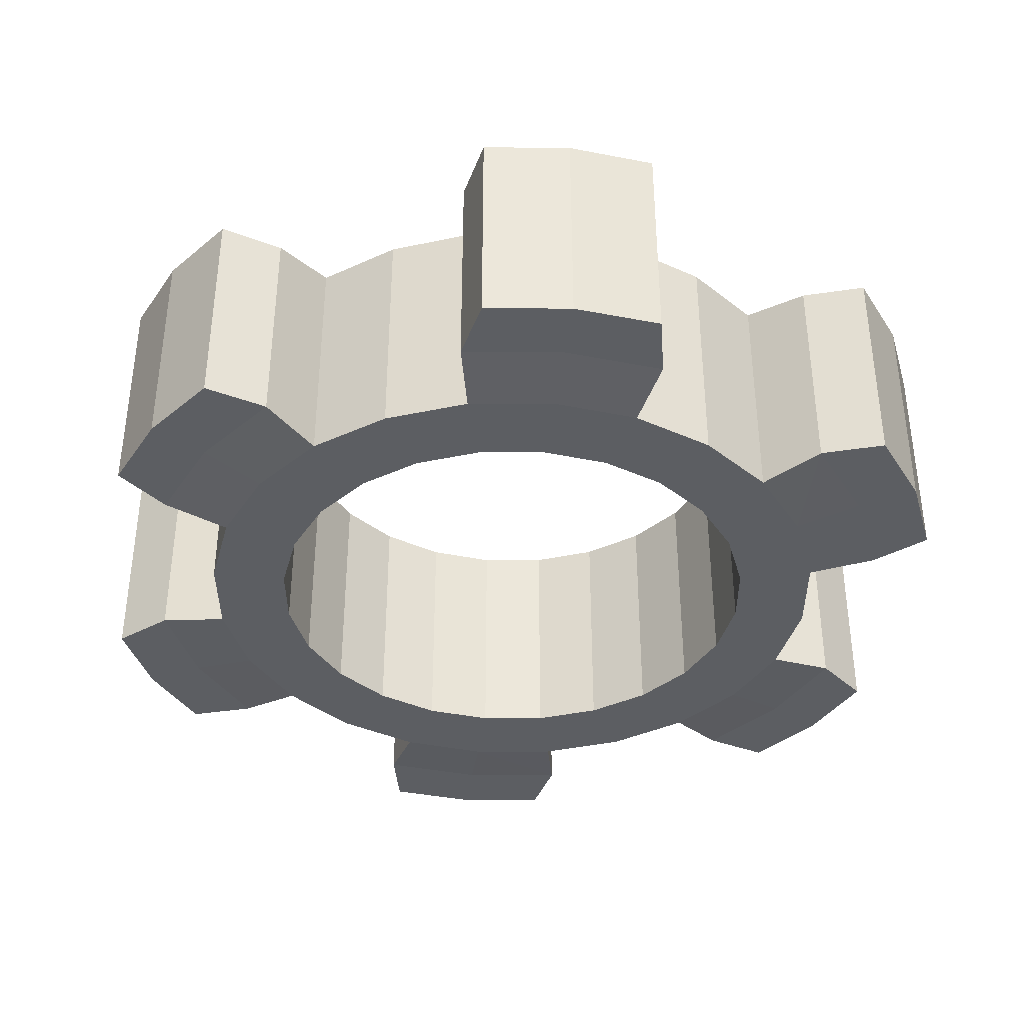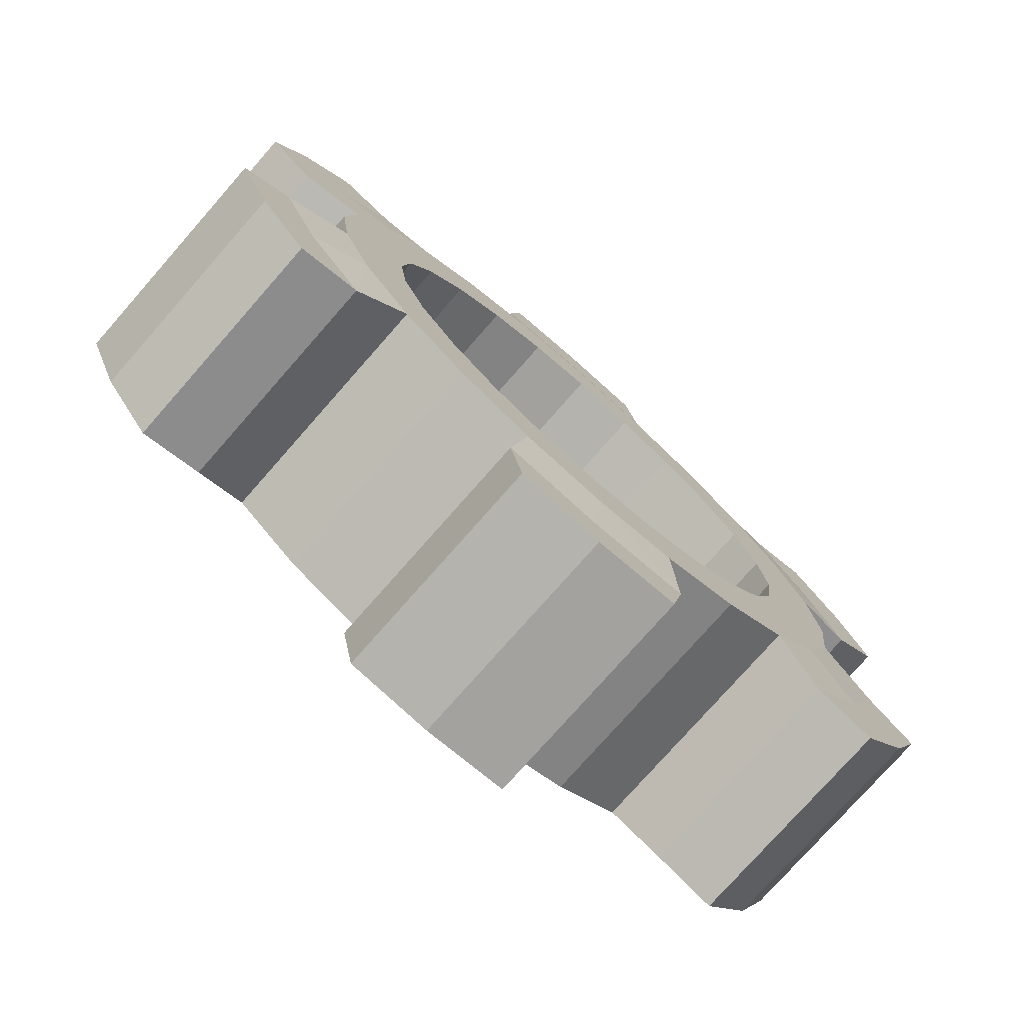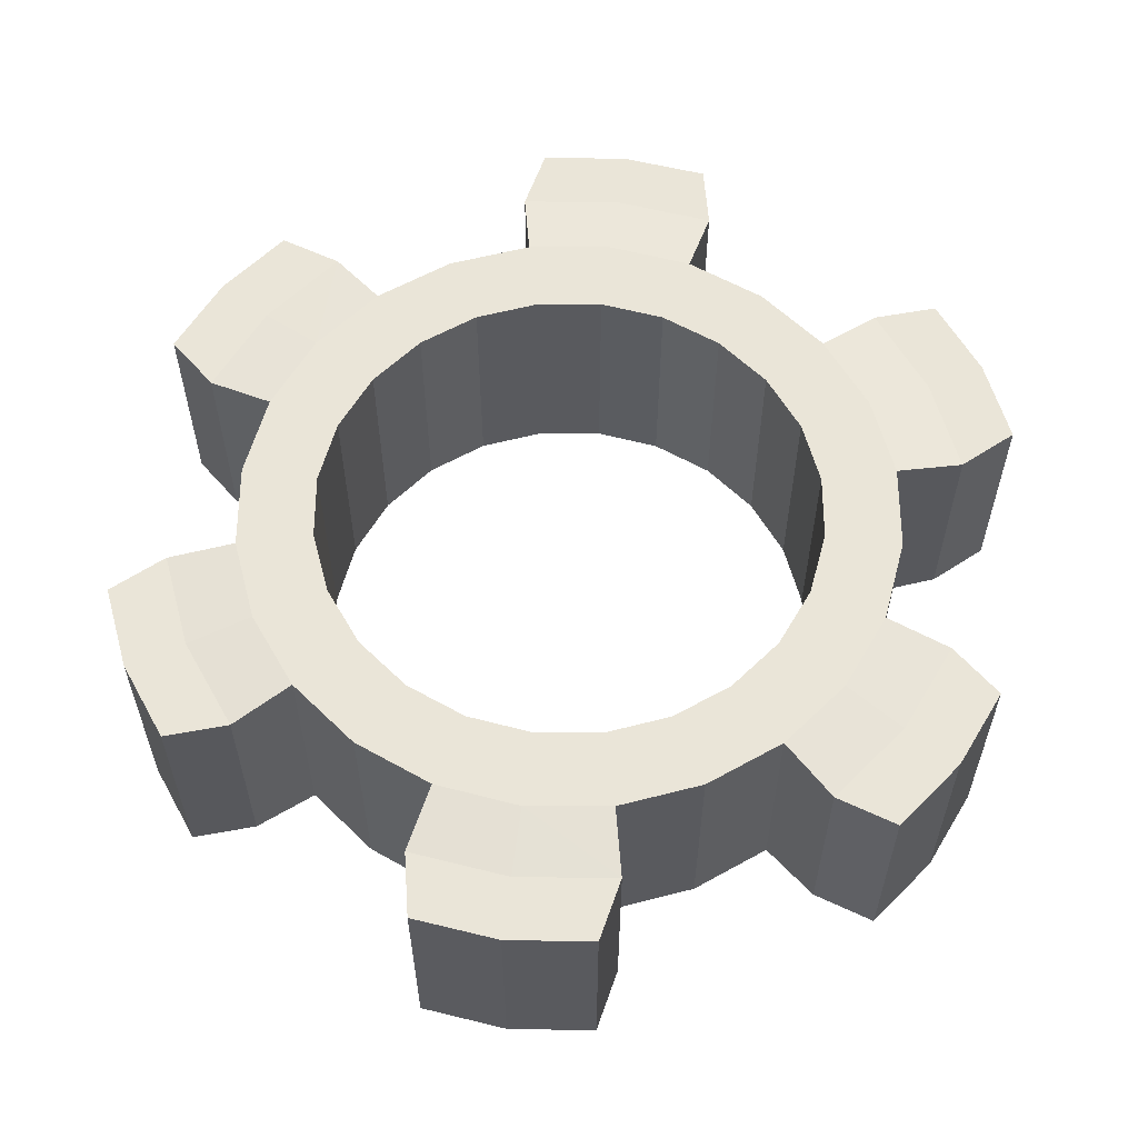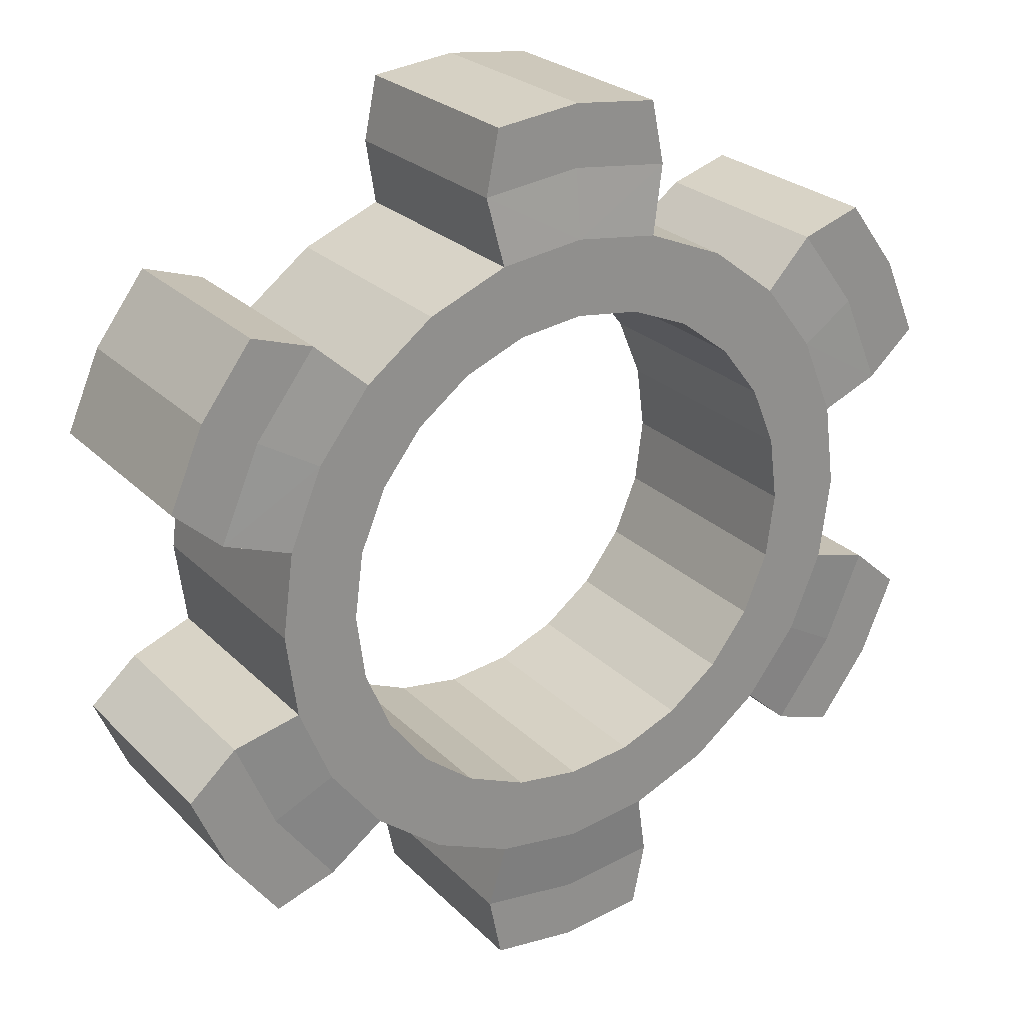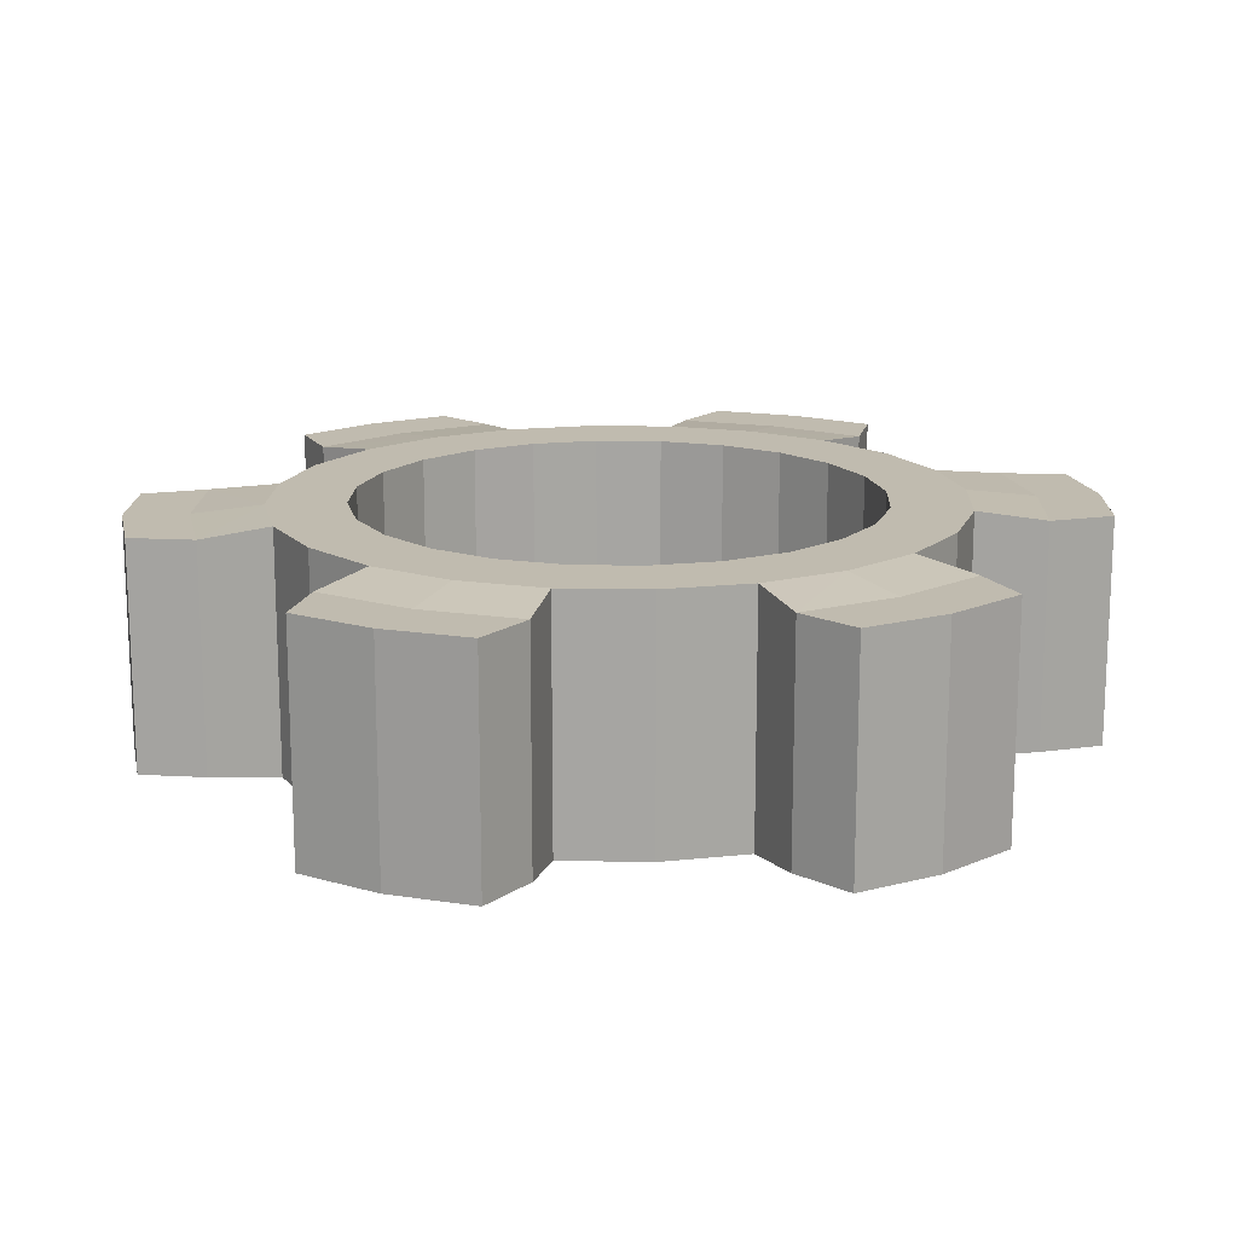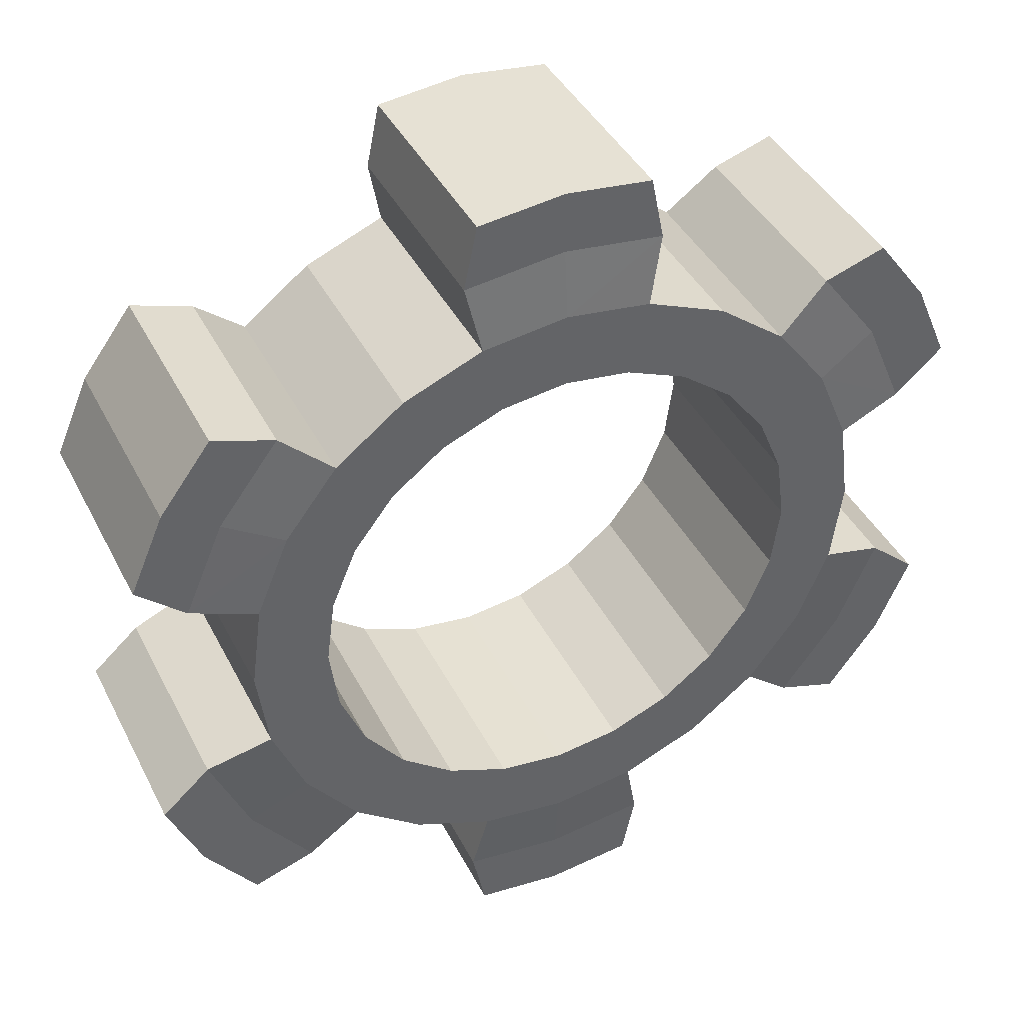
<metadata>
{"format":"obj","ext":"obj","renderer":"f3d","projection":"perspective","resolution":1024,"background":"white","views":[{"elev":-38.0,"azim":-67.3,"up":"+Z"},{"elev":-76.6,"azim":-41.3,"up":"+Y"},{"elev":58.7,"azim":7.6,"up":"+Z"},{"elev":25.0,"azim":147.0,"up":"+Y"},{"elev":15.9,"azim":24.7,"up":"+Z"},{"elev":41.1,"azim":-25.2,"up":"+Y"}]}
</metadata>
<code>
o Gear_S
v 0.9601 0.000111 -0.45
v 0.9275 0.2486 -0.45
v 0.8316 0.4801 -0.45
v 0.679 0.679 -0.45
v 1.25 8.5e-05 -0.45
v 1.208 0.3236 -0.45
v 1.083 0.6251 -0.45
v 0.8841 0.884 -0.45
v 1.455 0.4038 -0.4221
v 1.306 0.7541 -0.4221
v 1.077 1.059 -0.4221
v 1.64 0.5682 -0.4221
v 1.509 0.8713 -0.4221
v 1.312 1.136 -0.4221
v 0.9601 0.000111 0.45
v 0.9275 0.2486 0.45
v 0.8316 0.4801 0.45
v 0.679 0.679 0.45
v 1.25 8.5e-05 0.45
v 1.208 0.3236 0.45
v 1.083 0.6251 0.45
v 0.8841 0.884 0.45
v 1.455 0.4038 0.4221
v 1.306 0.7541 0.4221
v 1.077 1.059 0.4221
v 1.64 0.5682 0.4221
v 1.509 0.8713 0.4221
v 1.312 1.136 0.4221
v 0.4802 0.8315 -0.45
v 0.2487 0.9275 -0.45
v 0.000232 0.9602 -0.45
v -0.2482 0.9275 -0.45
v 0.6252 1.083 -0.45
v 0.3238 1.208 -0.45
v 0.000255 1.25 -0.45
v -0.3233 1.208 -0.45
v 0.3783 1.462 -0.4221
v 0.000277 1.508 -0.4221
v -0.3777 1.462 -0.4221
v 0.3283 1.705 -0.4221
v 0.000296 1.743 -0.4221
v -0.3278 1.705 -0.4221
v 0.4802 0.8315 0.45
v 0.2487 0.9275 0.45
v 0.000232 0.9602 0.45
v -0.2482 0.9275 0.45
v 0.6252 1.083 0.45
v 0.3238 1.208 0.45
v 0.000255 1.25 0.45
v -0.3233 1.208 0.45
v 0.3783 1.462 0.4221
v 0.000277 1.508 0.4221
v -0.3777 1.462 0.4221
v 0.3283 1.705 0.4221
v 0.000296 1.743 0.4221
v -0.3278 1.705 0.4221
v -0.4798 0.8316 -0.45
v -0.6786 0.6791 -0.45
v -0.8312 0.4803 -0.45
v -0.9271 0.2487 -0.45
v -0.6248 1.083 -0.45
v -0.8837 0.8841 -0.45
v -1.082 0.6253 -0.45
v -1.207 0.3238 -0.45
v -1.079 1.056 -0.4221
v -1.308 0.7516 -0.4221
v -1.457 0.4013 -0.4221
v -1.314 1.134 -0.4221
v -1.511 0.8689 -0.4221
v -1.642 0.5658 -0.4221
v -0.4798 0.8316 0.45
v -0.6786 0.6791 0.45
v -0.8312 0.4803 0.45
v -0.9271 0.2487 0.45
v -0.6248 1.083 0.45
v -0.8837 0.8841 0.45
v -1.082 0.6253 0.45
v -1.207 0.3238 0.45
v -1.079 1.056 0.4221
v -1.308 0.7516 0.4221
v -1.457 0.4013 0.4221
v -1.314 1.134 0.4221
v -1.511 0.8689 0.4221
v -1.642 0.5658 0.4221
v -0.9599 0.000275 -0.45
v -0.9272 -0.2482 -0.45
v -0.8313 -0.4797 -0.45
v -0.6787 -0.6786 -0.45
v -1.25 0.000297 -0.45
v -1.207 -0.3232 -0.45
v -1.082 -0.6247 -0.45
v -0.8838 -0.8836 -0.45
v -1.455 -0.4034 -0.4221
v -1.306 -0.7537 -0.4221
v -1.077 -1.058 -0.4221
v -1.64 -0.5678 -0.4221
v -1.509 -0.8709 -0.4221
v -1.312 -1.136 -0.4221
v -0.9599 0.000275 0.45
v -0.9272 -0.2482 0.45
v -0.8313 -0.4797 0.45
v -0.6787 -0.6786 0.45
v -1.25 0.000297 0.45
v -1.207 -0.3232 0.45
v -1.082 -0.6247 0.45
v -0.8838 -0.8836 0.45
v -1.455 -0.4034 0.4221
v -1.306 -0.7537 0.4221
v -1.077 -1.058 0.4221
v -1.64 -0.5678 0.4221
v -1.509 -0.8709 0.4221
v -1.312 -1.136 0.4221
v -0.4799 -0.8312 -0.45
v -0.2484 -0.9271 -0.45
v 6.4e-05 -0.9598 -0.45
v 0.2485 -0.9271 -0.45
v -0.6249 -1.082 -0.45
v -0.3235 -1.207 -0.45
v 4.1e-05 -1.25 -0.45
v 0.3236 -1.207 -0.45
v -0.378 -1.462 -0.4221
v 2e-05 -1.508 -0.4221
v 0.378 -1.462 -0.4221
v -0.3281 -1.704 -0.4221
v 0 -1.742 -0.4221
v 0.3281 -1.704 -0.4221
v -0.4799 -0.8312 0.45
v -0.2484 -0.9271 0.45
v 6.4e-05 -0.9598 0.45
v 0.2485 -0.9271 0.45
v -0.6249 -1.082 0.45
v -0.3235 -1.207 0.45
v 4.1e-05 -1.25 0.45
v 0.3236 -1.207 0.45
v -0.378 -1.462 0.4221
v 2e-05 -1.508 0.4221
v 0.378 -1.462 0.4221
v -0.3281 -1.704 0.4221
v 0 -1.742 0.4221
v 0.3281 -1.704 0.4221
v 0.4801 -0.8312 -0.45
v 0.6789 -0.6787 -0.45
v 0.8315 -0.4799 -0.45
v 0.9274 -0.2484 -0.45
v 0.6251 -1.082 -0.45
v 0.884 -0.8838 -0.45
v 1.083 -0.6249 -0.45
v 1.208 -0.3234 -0.45
v 1.077 -1.058 -0.4221
v 1.306 -0.7539 -0.4221
v 1.455 -0.4036 -0.4221
v 1.312 -1.136 -0.4221
v 1.509 -0.8712 -0.4221
v 1.64 -0.5681 -0.4221
v 0.4801 -0.8312 0.45
v 0.6789 -0.6787 0.45
v 0.8315 -0.4799 0.45
v 0.9274 -0.2484 0.45
v 0.6251 -1.082 0.45
v 0.884 -0.8838 0.45
v 1.083 -0.6249 0.45
v 1.208 -0.3234 0.45
v 1.077 -1.058 0.4221
v 1.306 -0.7539 0.4221
v 1.455 -0.4036 0.4221
v 1.312 -1.136 0.4221
v 1.509 -0.8712 0.4221
v 1.64 -0.5681 0.4221
f 5 2 6
f 6 3 7
f 7 4 8
f 9 7 10
f 7 11 10
f 12 10 13
f 10 14 13
f 19 16 15
f 16 21 17
f 21 18 17
f 23 21 20
f 21 25 22
f 26 24 23
f 24 28 25
f 5 20 19
f 6 23 20
f 9 26 23
f 12 27 26
f 13 28 27
f 14 25 28
f 11 22 25
f 33 30 34
f 34 31 35
f 35 32 36
f 37 35 38
f 35 39 38
f 40 38 41
f 38 42 41
f 47 44 43
f 44 49 45
f 49 46 45
f 51 49 48
f 49 53 50
f 54 52 51
f 52 56 53
f 33 48 47
f 34 51 48
f 37 54 51
f 40 55 54
f 41 56 55
f 42 53 56
f 39 50 53
f 29 8 4
f 33 22 8
f 47 18 22
f 61 58 62
f 62 59 63
f 63 60 64
f 65 63 66
f 63 67 66
f 68 66 69
f 66 70 69
f 75 72 71
f 76 73 72
f 77 74 73
f 79 77 76
f 77 81 78
f 82 80 79
f 80 84 81
f 61 76 75
f 62 79 76
f 65 82 79
f 68 83 82
f 69 84 83
f 70 81 84
f 67 78 81
f 57 36 32
f 61 50 36
f 75 46 50
f 89 86 90
f 90 87 91
f 91 88 92
f 93 91 94
f 91 95 94
f 96 94 97
f 94 98 97
f 103 100 99
f 100 105 101
f 105 102 101
f 107 105 104
f 105 109 106
f 110 108 107
f 108 112 109
f 89 104 103
f 90 107 104
f 93 110 107
f 96 111 110
f 97 112 111
f 98 109 112
f 95 106 109
f 60 89 64
f 89 78 64
f 103 74 78
f 117 114 118
f 118 115 119
f 119 116 120
f 121 119 122
f 119 123 122
f 124 122 125
f 122 126 125
f 131 128 127
f 128 133 129
f 133 130 129
f 135 133 132
f 133 137 134
f 138 136 135
f 136 140 137
f 117 132 131
f 118 135 132
f 121 138 135
f 124 139 138
f 125 140 139
f 126 137 140
f 123 134 137
f 113 92 88
f 117 106 92
f 131 102 106
f 145 142 146
f 146 143 147
f 147 144 148
f 149 147 150
f 147 151 150
f 152 150 153
f 150 154 153
f 159 156 155
f 160 157 156
f 161 158 157
f 163 161 160
f 161 165 162
f 166 164 163
f 164 168 165
f 145 160 159
f 146 163 160
f 149 166 163
f 152 167 166
f 153 168 167
f 154 165 168
f 151 162 165
f 141 120 116
f 145 134 120
f 159 130 134
f 144 5 148
f 5 162 148
f 19 158 162
f 4 18 43
f 3 17 18
f 2 16 17
f 1 15 16
f 158 144 143
f 143 157 158
f 142 156 157
f 141 155 156
f 116 130 155
f 115 129 130
f 114 128 129
f 113 127 128
f 88 102 127
f 87 101 102
f 86 100 101
f 85 99 100
f 60 74 99
f 59 73 74
f 58 72 73
f 57 71 72
f 32 46 71
f 31 45 46
f 30 44 45
f 29 43 44
f 5 1 2
f 6 2 3
f 7 3 4
f 9 6 7
f 7 8 11
f 12 9 10
f 10 11 14
f 19 20 16
f 16 20 21
f 21 22 18
f 23 24 21
f 21 24 25
f 26 27 24
f 24 27 28
f 5 6 20
f 6 9 23
f 9 12 26
f 12 13 27
f 13 14 28
f 14 11 25
f 11 8 22
f 33 29 30
f 34 30 31
f 35 31 32
f 37 34 35
f 35 36 39
f 40 37 38
f 38 39 42
f 47 48 44
f 44 48 49
f 49 50 46
f 51 52 49
f 49 52 53
f 54 55 52
f 52 55 56
f 33 34 48
f 34 37 51
f 37 40 54
f 40 41 55
f 41 42 56
f 42 39 53
f 39 36 50
f 29 33 8
f 33 47 22
f 47 43 18
f 61 57 58
f 62 58 59
f 63 59 60
f 65 62 63
f 63 64 67
f 68 65 66
f 66 67 70
f 75 76 72
f 76 77 73
f 77 78 74
f 79 80 77
f 77 80 81
f 82 83 80
f 80 83 84
f 61 62 76
f 62 65 79
f 65 68 82
f 68 69 83
f 69 70 84
f 70 67 81
f 67 64 78
f 57 61 36
f 61 75 50
f 75 71 46
f 89 85 86
f 90 86 87
f 91 87 88
f 93 90 91
f 91 92 95
f 96 93 94
f 94 95 98
f 103 104 100
f 100 104 105
f 105 106 102
f 107 108 105
f 105 108 109
f 110 111 108
f 108 111 112
f 89 90 104
f 90 93 107
f 93 96 110
f 96 97 111
f 97 98 112
f 98 95 109
f 95 92 106
f 60 85 89
f 89 103 78
f 103 99 74
f 117 113 114
f 118 114 115
f 119 115 116
f 121 118 119
f 119 120 123
f 124 121 122
f 122 123 126
f 131 132 128
f 128 132 133
f 133 134 130
f 135 136 133
f 133 136 137
f 138 139 136
f 136 139 140
f 117 118 132
f 118 121 135
f 121 124 138
f 124 125 139
f 125 126 140
f 126 123 137
f 123 120 134
f 113 117 92
f 117 131 106
f 131 127 102
f 145 141 142
f 146 142 143
f 147 143 144
f 149 146 147
f 147 148 151
f 152 149 150
f 150 151 154
f 159 160 156
f 160 161 157
f 161 162 158
f 163 164 161
f 161 164 165
f 166 167 164
f 164 167 168
f 145 146 160
f 146 149 163
f 149 152 166
f 152 153 167
f 153 154 168
f 154 151 165
f 151 148 162
f 141 145 120
f 145 159 134
f 159 155 130
f 144 1 5
f 5 19 162
f 19 15 158
f 4 3 18
f 3 2 17
f 2 1 16
f 1 144 15
f 158 15 144
f 143 142 157
f 142 141 156
f 141 116 155
f 116 115 130
f 115 114 129
f 114 113 128
f 113 88 127
f 88 87 102
f 87 86 101
f 86 85 100
f 85 60 99
f 60 59 74
f 59 58 73
f 58 57 72
f 57 32 71
f 32 31 46
f 31 30 45
f 30 29 44
f 29 4 43

</code>
